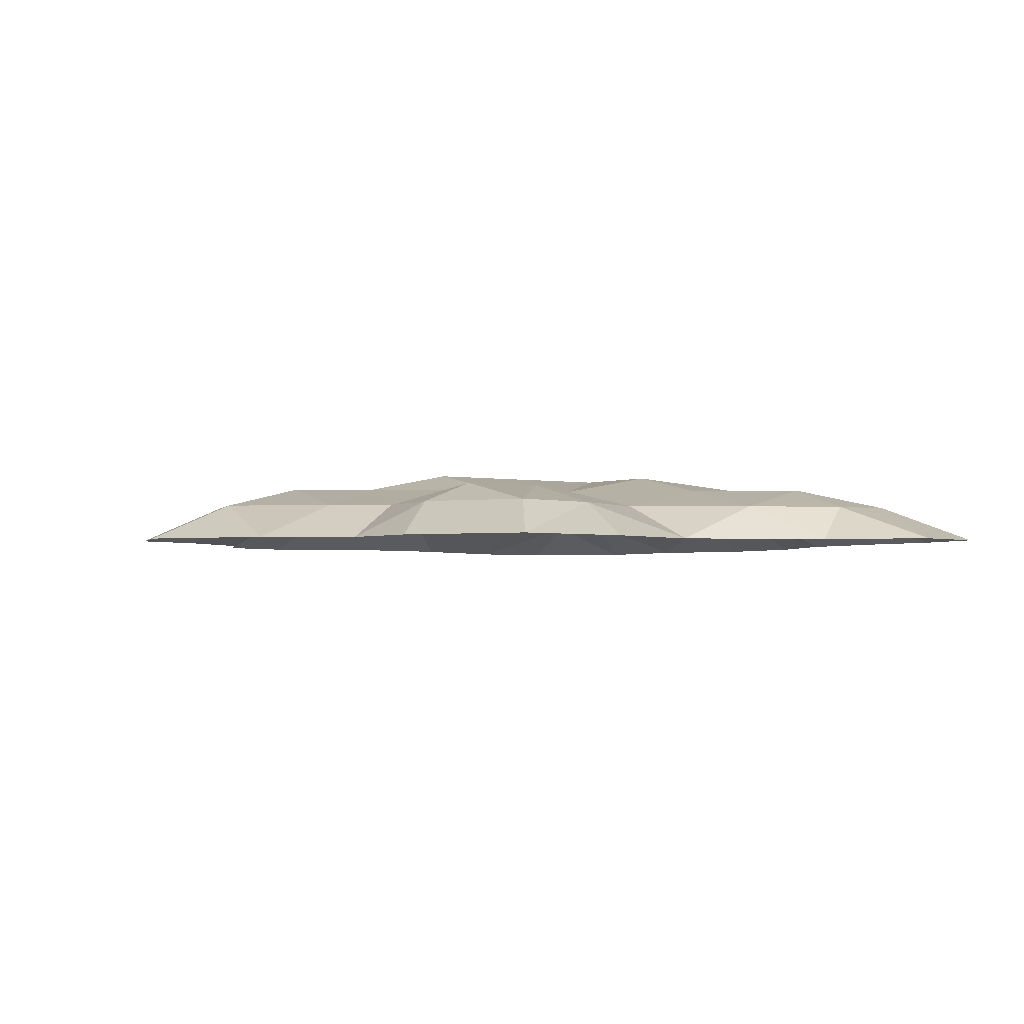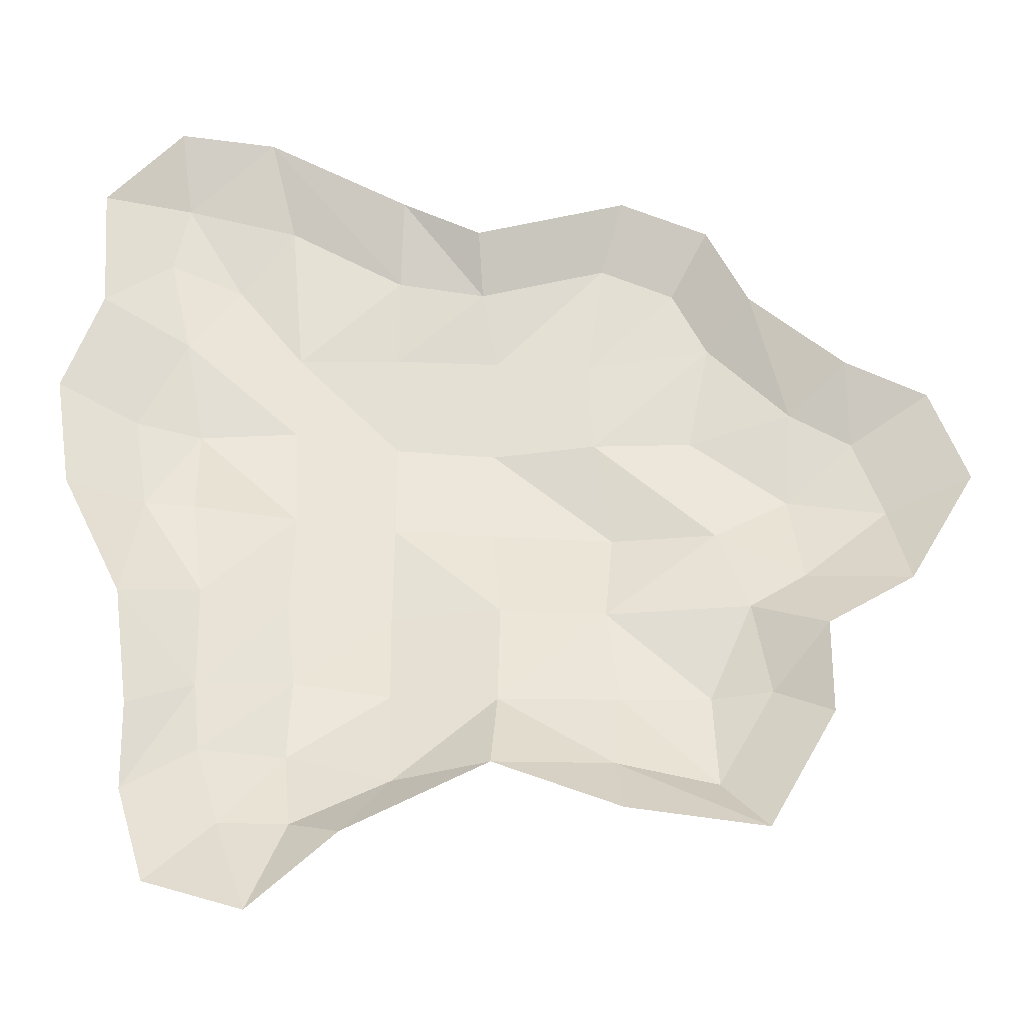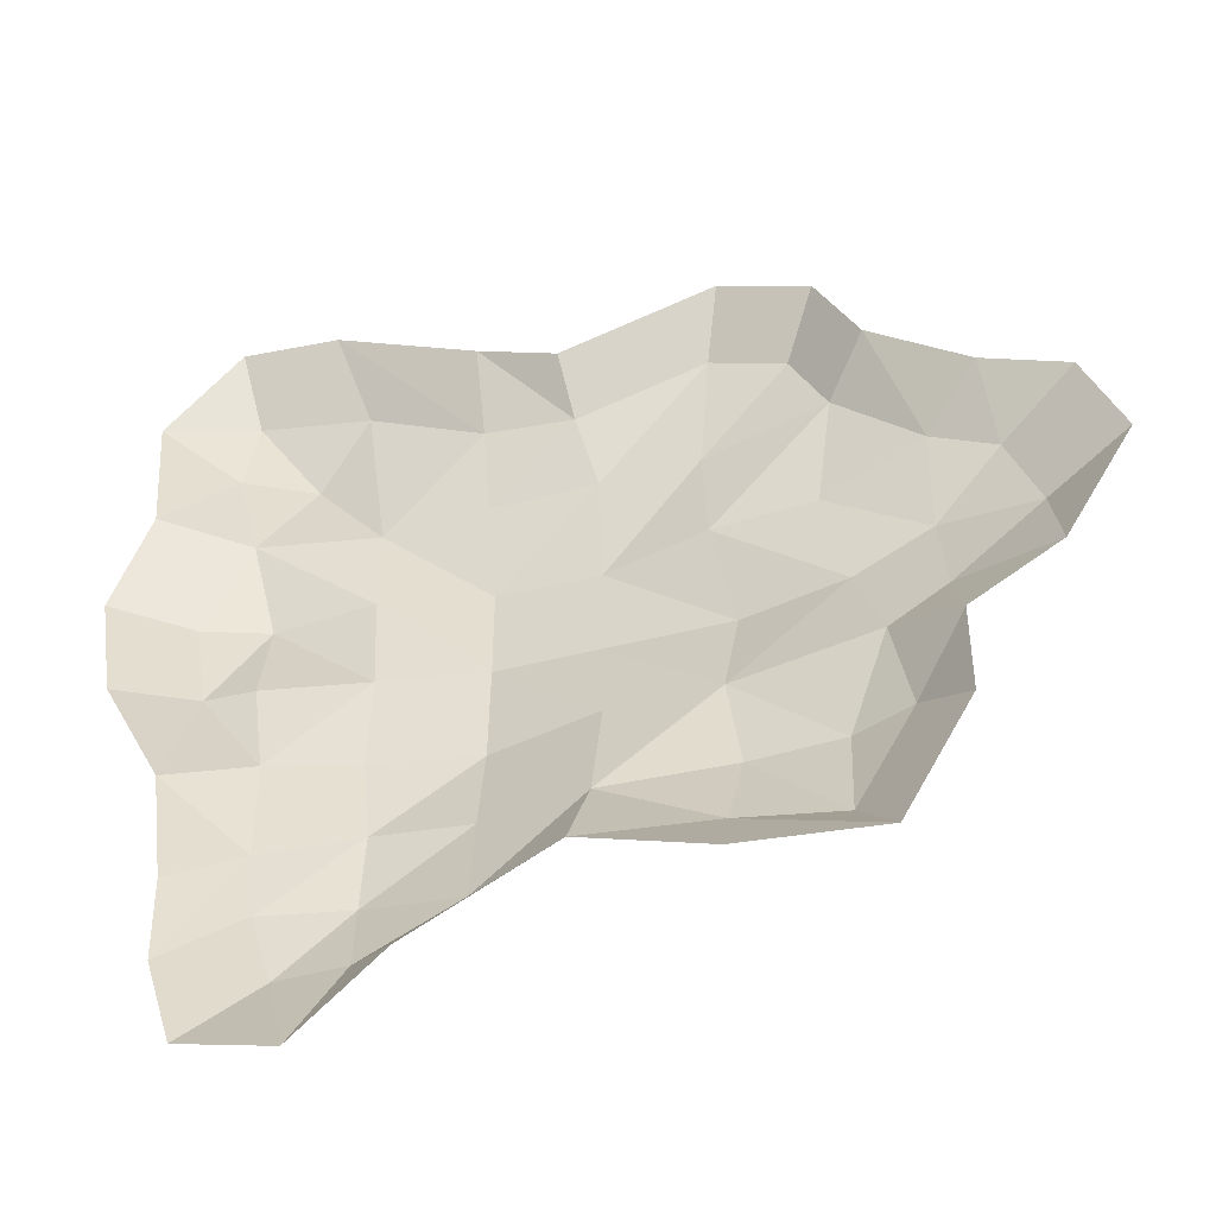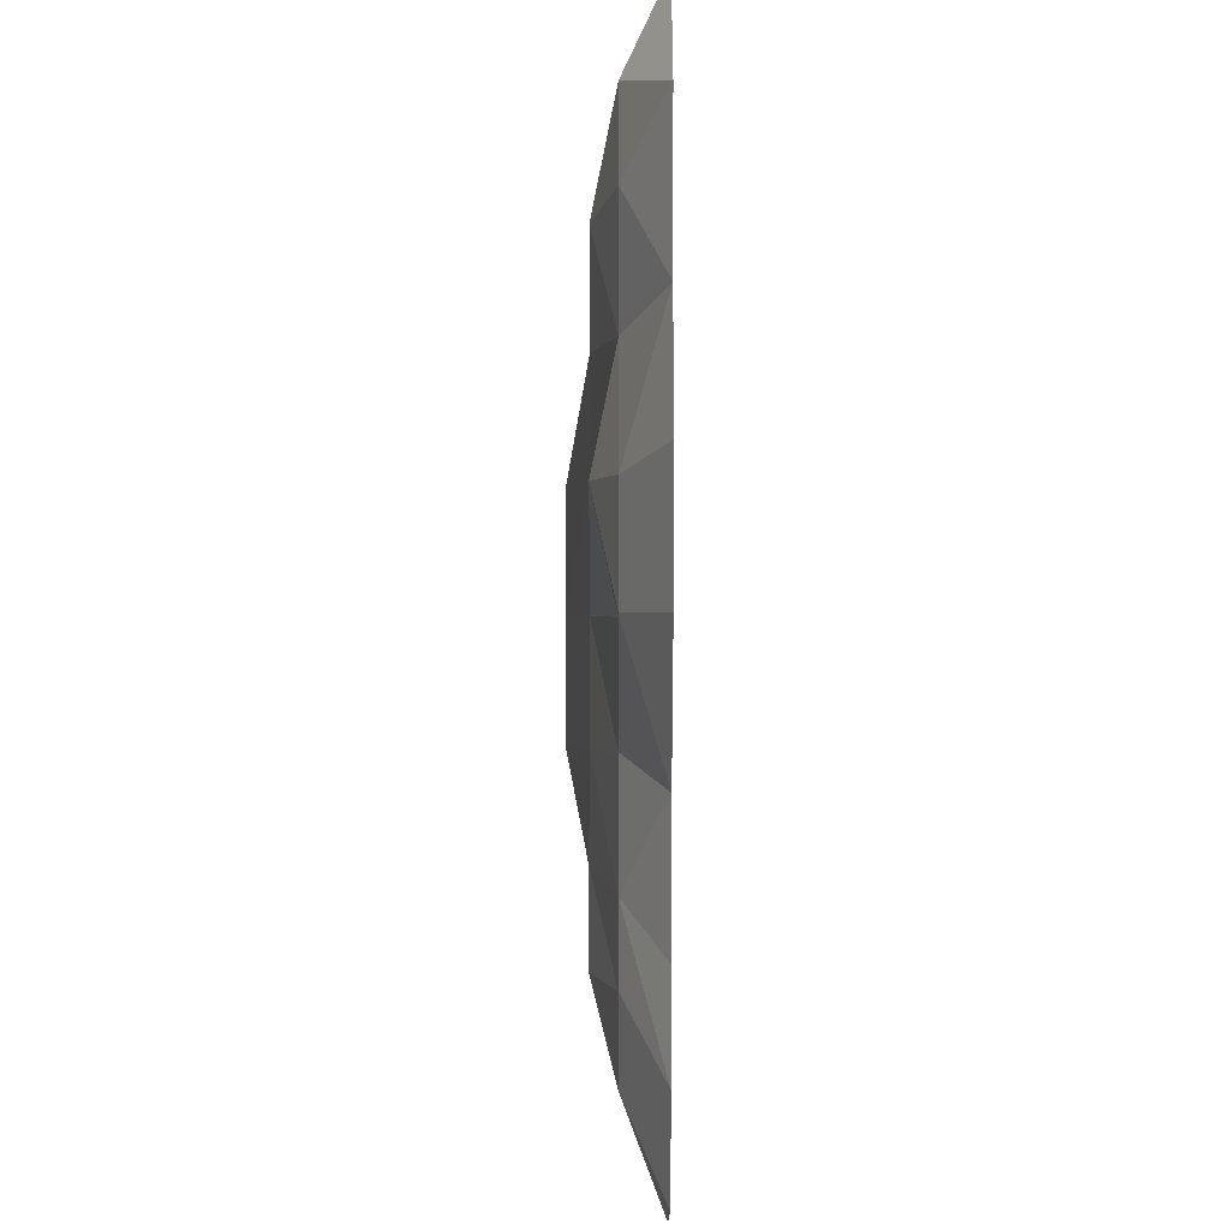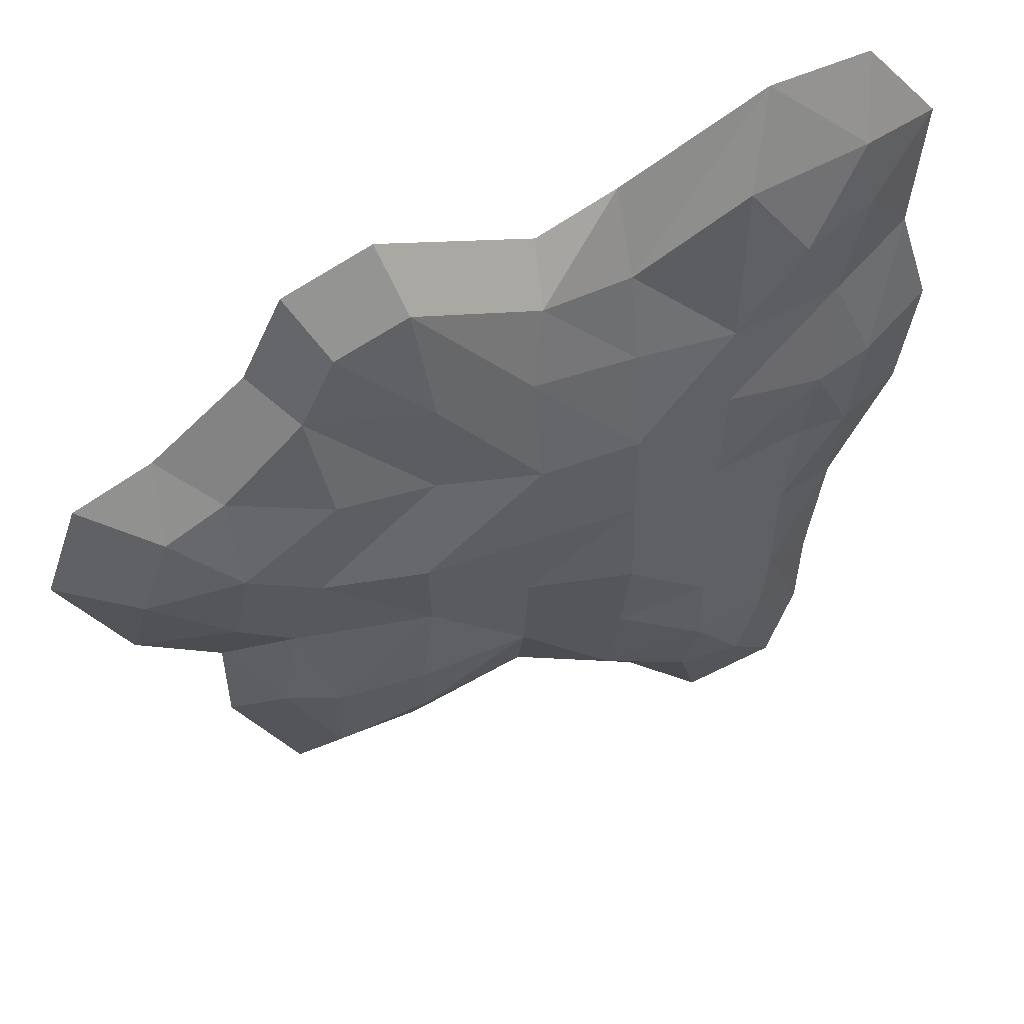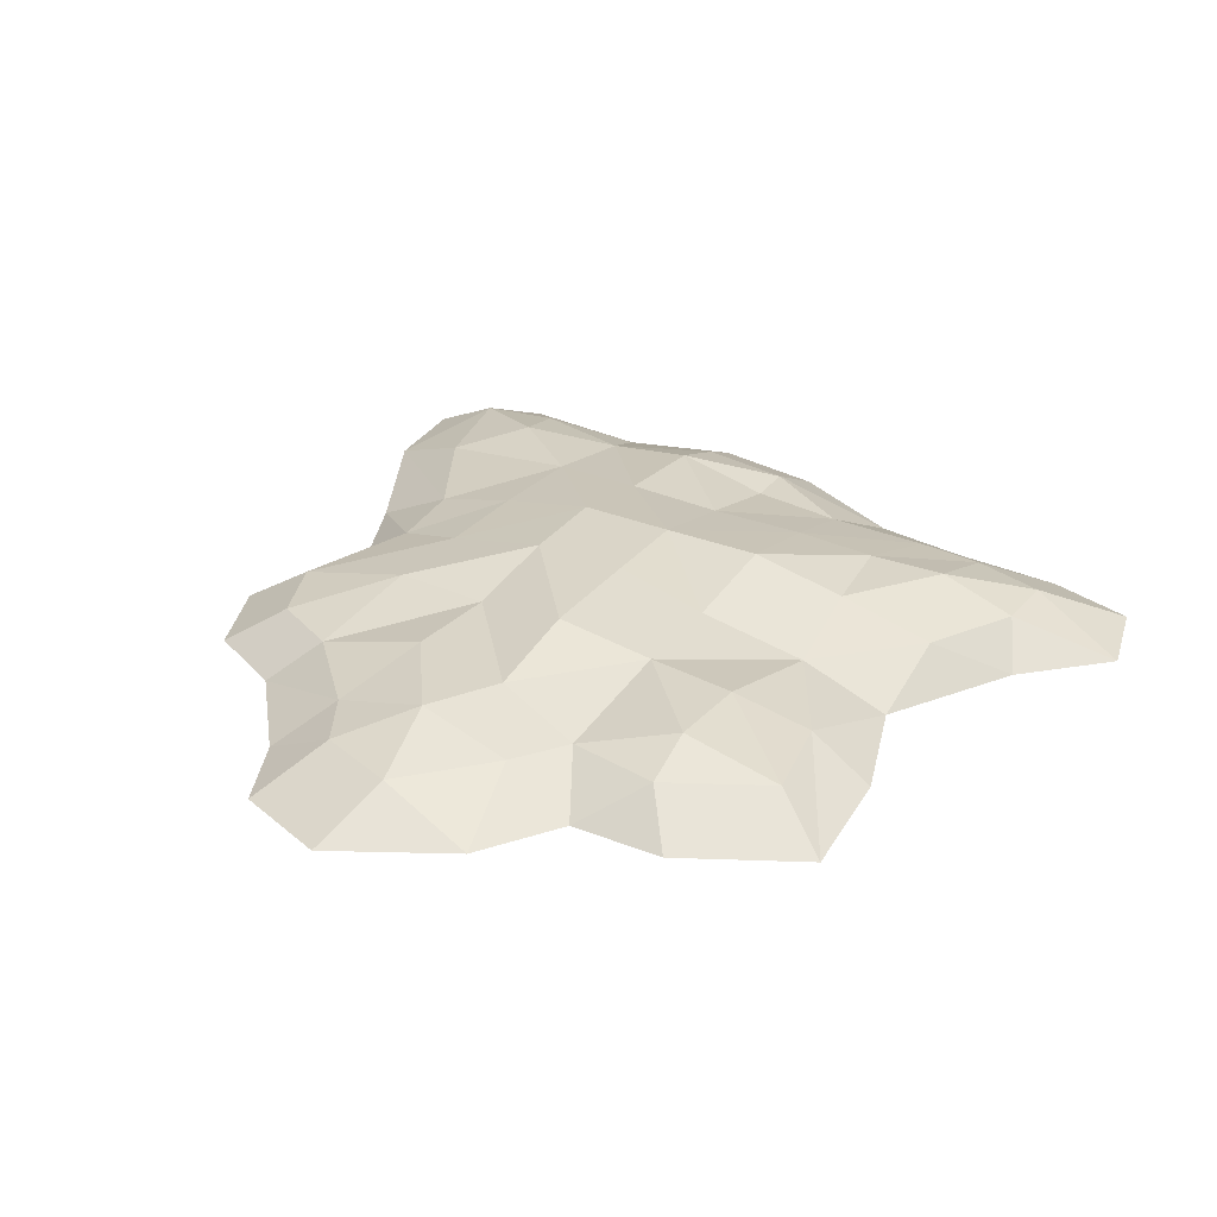
<metadata>
{"format":"obj","ext":"obj","renderer":"f3d","projection":"perspective","resolution":1024,"background":"white","views":[{"elev":-2.5,"azim":145.7,"up":"+Y"},{"elev":-34.5,"azim":-2.3,"up":"+Z"},{"elev":-49.8,"azim":17.0,"up":"+Z"},{"elev":-0.3,"azim":-90.1,"up":"+Z"},{"elev":50.5,"azim":159.9,"up":"+Z"},{"elev":29.1,"azim":121.8,"up":"+Y"}]}
</metadata>
<code>
o [Imported]_obj1_obj1.001
v -1.43 0 -2.97
v -2.21 0 -2.2
v -2.03 0 -2.8
v -0.9 0 -2.455
v -2.23 0 -1.61
v -2.34 0 -0.81
v -2.74 -0 0.02
v -2.86 -0 0.79
v -2.63 -0 1.52
v -2.21 -0 3.02
v -1.57 -0 2.94
v -2.7 -0 2.42
v -0.63 -0 2.43
v -0.11 -0 2.19
v 0.89 -0 2.48
v 1.47 -0 2.23
v 1.74 -0 1.66
v 2.36 -0 1.13
v 2.89 -0 0.87
v 3.12 -0 0.21
v -0.01 0 -1.97
v 0.79 0 -2.26
v 1.66 0 -2.37
v 2.1 0 -1.57
v 2.11 0 -0.93
v 2.67 0 -0.58
v -1.21 0.245 -2.29
v -1.79 0.245 -1.79
v -1.26 0.39 -1.76
v -1.64 0.245 -2.289
v -0.6042 0.245 -1.983
v -1.24 0.39 -1.23
v -0.6292 0.385 -1.318
v -1.835 0.245 -1.334
v -1.85 0.245 -0.64
v -1.294 0.385 -0.6527
v -1.935 0.245 0.004213
v -1.278 0.385 0.01253
v -2.259 0.245 0.02084
v -1.943 0.385 0.6528
v -2.359 0.245 0.6611
v -2.068 0.245 1.326
v -1.311 0.385 0.7027
v -1.311 0.385 1.318
v -1.75 0.385 1.9
v -1.401 0.245 2.336
v -2.14 0.245 2.52
v -2.226 0.245 2.016
v -0.6458 0.245 1.908
v -0.07208 0.245 1.825
v -0.6458 0.385 1.343
v 0.7594 0.245 2.066
v 0.03601 0.385 1.335
v 1.242 0.245 1.858
v 1.466 0.245 1.384
v 0.6596 0.385 1.326
v 1.333 0.385 0.6943
v 0.6846 0.385 0.6611
v 1.998 0.245 0.8523
v 2.397 0.245 0.6195
v 2.589 0.245 0.07073
v 1.96 0.385 0.23
v 0.04 0.25 -1.39
v 0.76 0.245 -1.83
v 0.82 0.385 -1.3
v 1.4 0.245 -1.966
v 1.391 0.385 -1.285
v 1.766 0.245 -1.301
v 1.657 0.245 -0.6693
v 2.023 0.245 -0.4282
v 1.474 0.385 -0.03736
v 0.801 0.515 -0.02073
v 0.74 0.385 -0.67
v -0.6375 0.515 -0.661
v 0.06 0.39 -0.65
v -0.6292 0.515 0.02084
v 0.01106 0.515 0.004213
v -0.6292 0.515 0.6777
v 0.01938 0.515 0.6445
f 29 31 27
f 33 29 32
f 31 29 33
f 37 35 39
f 42 40 41
f 40 38 37
f 43 38 40
f 42 43 40
f 42 44 43
f 47 45 48
f 42 48 45
f 50 51 49
f 52 53 50
f 58 55 57
f 56 55 58
f 55 59 57
f 31 33 63
f 63 65 64
f 65 66 64
f 66 65 67
f 67 68 66
f 68 67 69
f 57 62 71
f 57 59 62
f 57 71 58
f 58 71 72
f 73 71 69
f 72 71 73
f 73 63 75
f 73 65 63
f 76 75 74
f 75 76 77
f 43 76 38
f 43 78 76
f 78 77 76
f 79 77 78
f 56 79 53
f 56 58 79
f 52 56 53
f 50 53 51
f 53 78 51
f 53 79 78
f 44 78 43
f 78 44 51
f 70 62 61
f 60 62 59
f 60 61 62
f 54 56 52
f 54 55 56
f 29 30 28
f 29 27 30
f 70 71 62
f 70 69 71
f 67 73 69
f 67 65 73
f 49 44 46
f 49 51 44
f 46 45 47
f 44 45 46
f 44 42 45
f 40 39 41
f 40 37 39
f 28 32 29
f 28 34 32
f 34 36 32
f 34 35 36
f 35 38 36
f 35 37 38
f 36 76 74
f 36 38 76
f 74 32 36
f 74 33 32
f 75 33 74
f 75 63 33
f 73 77 72
f 73 75 77
f 27 4 1
f 28 3 2
f 28 30 3
f 30 1 3
f 30 27 1
f 27 31 4
f 34 2 5
f 34 28 2
f 34 6 35
f 34 5 6
f 39 6 7
f 39 35 6
f 41 7 8
f 41 39 7
f 41 9 42
f 41 8 9
f 47 11 46
f 47 10 11
f 47 12 10
f 47 48 12
f 48 9 12
f 48 42 9
f 49 11 13
f 49 46 11
f 50 13 14
f 50 49 13
f 52 14 15
f 52 50 14
f 59 17 18
f 59 55 17
f 31 21 4
f 31 63 21
f 64 21 63
f 64 22 21
f 64 23 22
f 64 66 23
f 66 24 23
f 66 68 24
f 68 25 24
f 68 69 25
f 70 25 69
f 70 26 25
f 61 26 70
f 61 20 26
f 60 18 19
f 60 59 18
f 61 19 20
f 61 60 19
f 54 15 16
f 54 52 15
f 55 16 17
f 55 54 16
f 72 79 58
f 72 77 79

</code>
